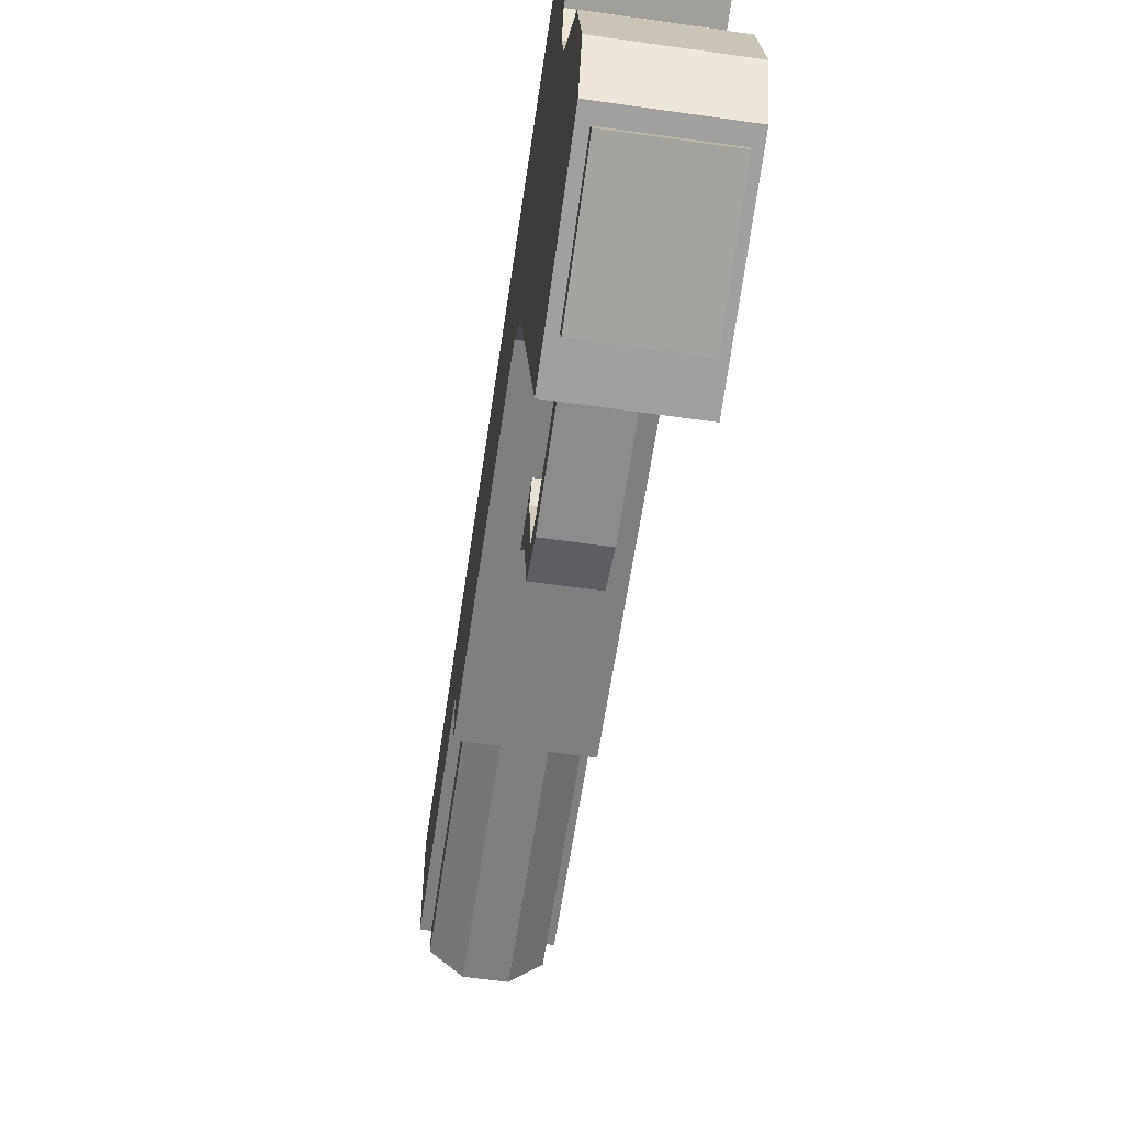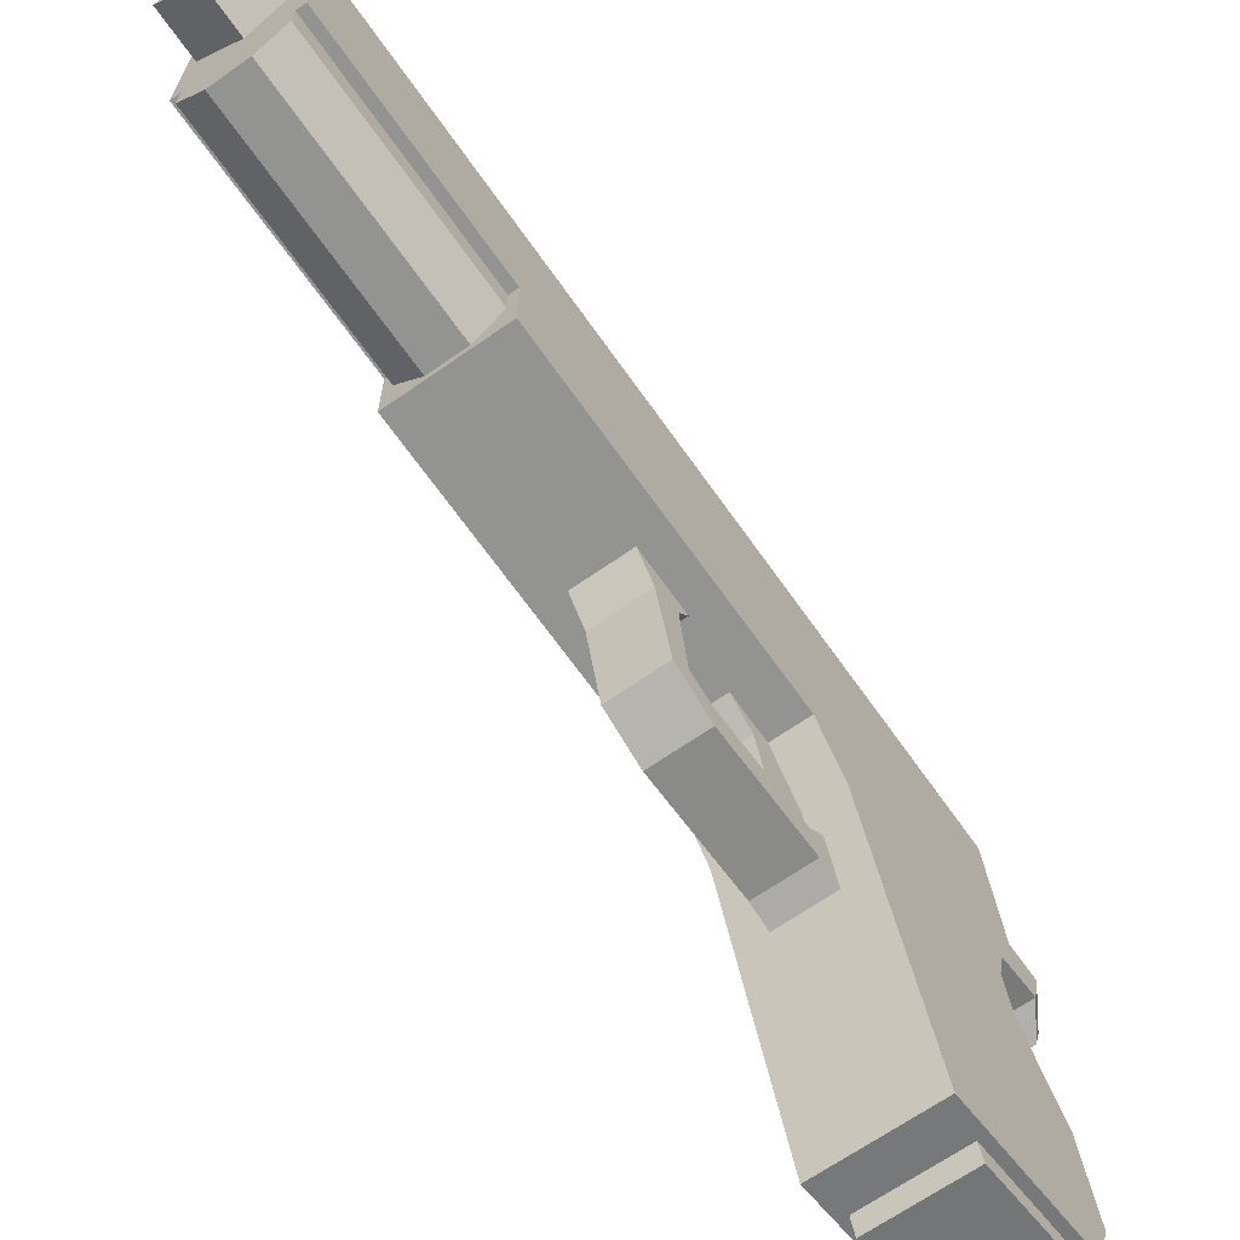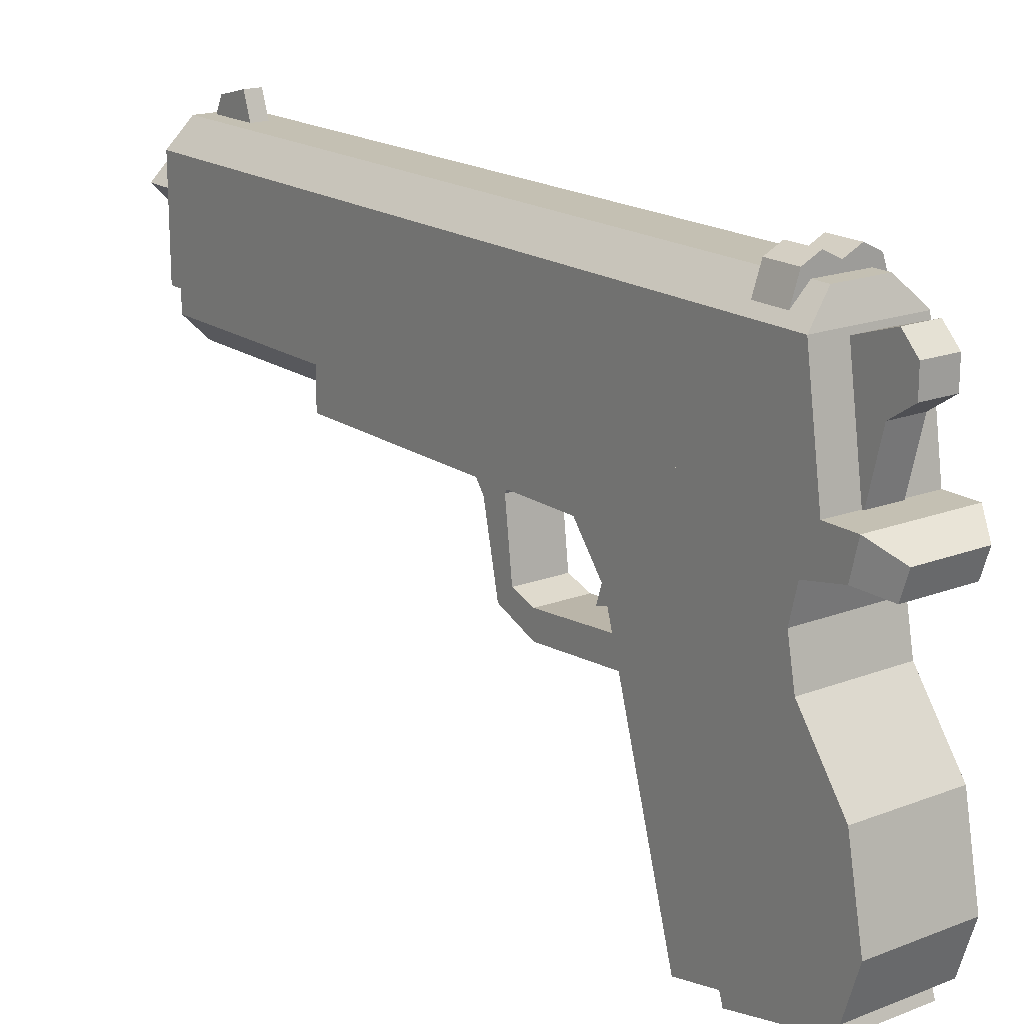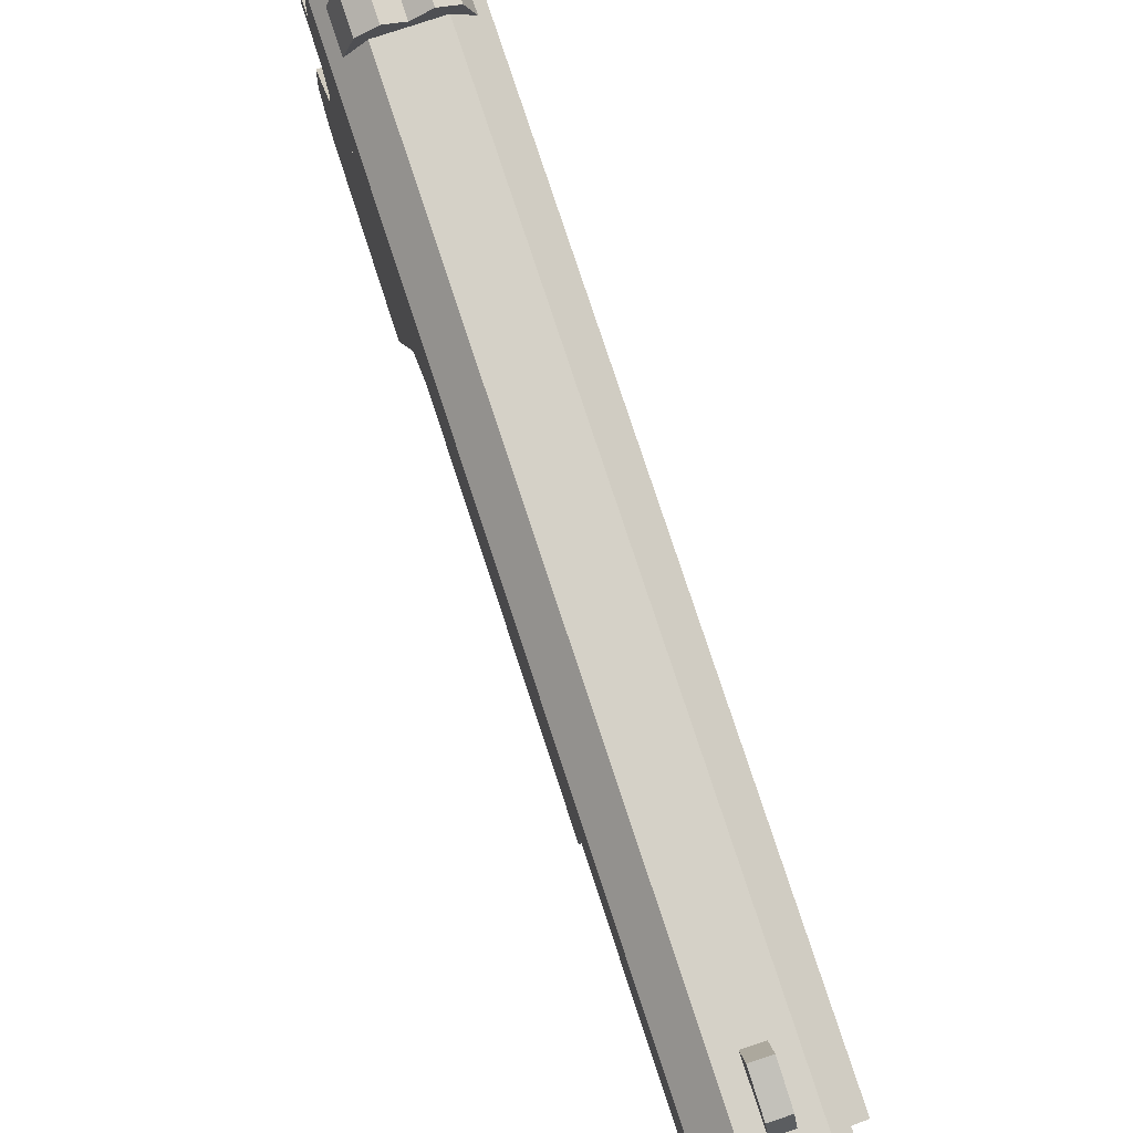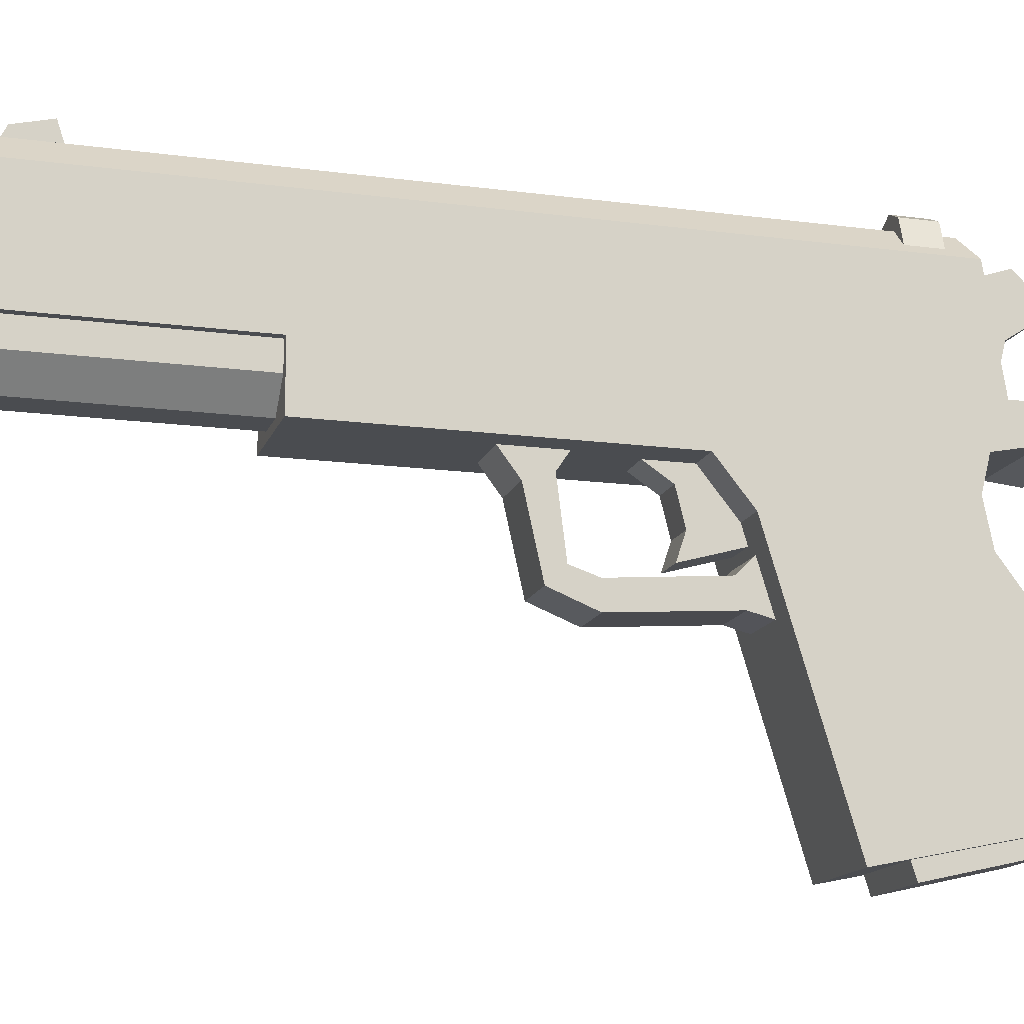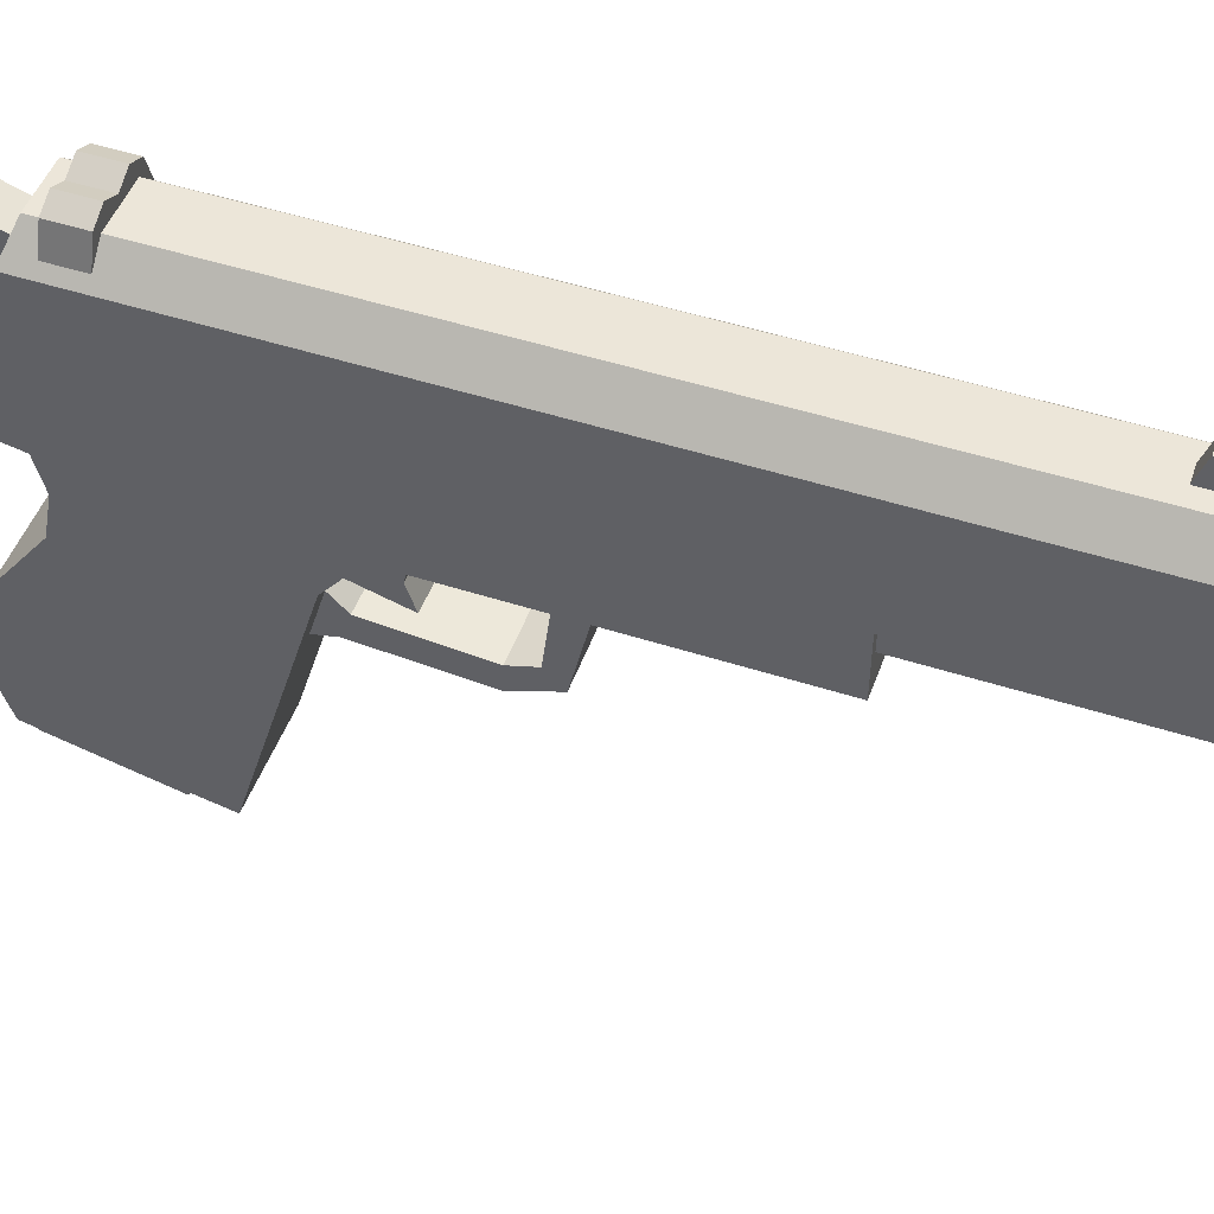
<metadata>
{"format":"obj","ext":"obj","renderer":"f3d","projection":"perspective","resolution":1024,"background":"white","views":[{"elev":-59.8,"azim":171.7,"up":"+Y"},{"elev":-66.7,"azim":35.1,"up":"+Y"},{"elev":18.0,"azim":143.0,"up":"+Y"},{"elev":79.7,"azim":-18.3,"up":"+Y"},{"elev":-15.0,"azim":74.1,"up":"+Y"},{"elev":49.2,"azim":-70.3,"up":"+Y"}]}
</metadata>
<code>
o slide_Cube.012
v -0.1875 1 -2.438
v 0.1875 1 3
v -0.1875 1 3
v 0.1875 1 -2.438
v -0.375 0 -2.625
v -0.375 0.8125 -2.5
v 0.375 0.8125 -2.5
v 0.375 0.8125 3
v 0.375 0 -2.625
v -0.375 -0 1.438
v -0.375 0.8125 3
v 0.375 -0 1.438
v -0.375 -0 3
v 0.375 -0 3
v -0.3125 -0 3
v 0.3125 -0 3
v -0.3125 -0 1.438
v 0.3125 -0 1.438
v 0.3125 -0.1875 3
v 0.125 -0.375 3
v -0.125 -0.375 3
v -0.3125 -0.1875 3
v -0.3125 -0.1875 1.438
v -0.125 -0.375 1.438
v 0.125 -0.375 1.438
v 0.3125 -0.1875 1.438
v 0.3125 0.875 -2.312
v 0.25 1.062 -2.312
v 0.3125 0.875 -2.062
v 0.25 1.062 -2.062
v -0.3125 0.875 -2.312
v -0.25 1.062 -2.312
v -0.3125 0.875 -2.062
v -0.25 1.062 -2.062
v 0.125 1.125 -2.062
v -0 1.062 -2.062
v -0.125 1.125 -2.062
v -0.125 1.125 -2.312
v -0 1.062 -2.312
v 0.125 1.125 -2.312
v -0.0625 1.125 2.875
v -0.0625 1 2.938
v -0.0625 1.188 2.625
v -0.0625 1 2.562
v 0.0625 1.125 2.875
v 0.0625 1 2.938
v 0.0625 1.188 2.625
v 0.0625 1 2.562
f 8 12 9 7
f 3 1 6 11
f 11 6 5 10
f 2 8 7 4
f 3 2 4 1
f 8 14 12
f 10 13 11
f 14 16 18 12
f 10 17 15 13
f 17 23 22 15
f 16 19 26 18
f 4 7 6 1
f 3 11 13 15 16 14 8 2
f 24 25 20 21
f 19 20 25 26
f 23 24 21 22
f 15 22 21 20 19 16
f 9 5 6 7
f 12 10 5 9
f 27 28 30 29
f 33 37 34
f 33 34 32 31
f 27 40 28
f 35 30 28 40
f 34 37 38 32
f 37 36 39 38
f 36 35 40 39
f 29 36 33
f 27 31 39
f 31 32 38
f 31 38 39
f 27 39 40
f 29 30 35
f 29 35 36
f 36 37 33
f 41 43 44 42
f 43 47 48 44
f 47 45 46 48
f 45 41 42 46
f 43 41 45 47
o trigger_Cube.027
v 0.125 -0.875 -1.188
v 0.125 -0.4375 -1
v 0.125 -1 -0.75
v 0.125 -0.4375 -0.5625
v -0.125 -0.875 -1.188
v -0.125 -0.4375 -1
v -0.125 -1 -0.75
v -0.125 -0.4375 -0.5625
v 0.125 -0.8125 -0.8125
v -0.125 -0.8125 -0.8125
v 0.125 -0.5625 -0.75
v -0.125 -0.5625 -0.75
f 50 52 59
f 59 52 56 60
f 60 56 54
f 51 55 53 49
f 55 58 53
f 51 57 58 55
f 49 57 51
f 58 60 54 53
f 57 59 60 58
f 49 50 59 57
o hammer_Cylinder
v 0.125 0.75 -2.938
v -0.125 0.75 -2.938
v 0.125 0.875 -2.812
v -0.125 0.875 -2.812
v 0.125 0.8125 -2.625
v -0.125 0.8125 -2.625
v 0.125 0.4375 -2.75
v -0.125 0.4375 -2.75
v 0.125 0.5625 -2.938
v -0.125 0.5625 -2.938
v 0.125 0.75 -2.438
v -0.125 0.75 -2.438
v 0.125 0.625 -2.438
v -0.125 0.625 -2.438
v -0.125 -0.0625 -2.625
v 0.125 -0.0625 -2.625
v 0.125 0.625 -2.5
v -0.125 0.625 -2.5
v 0.125 -0.0625 -2.438
v -0.125 -0.0625 -2.438
f 61 62 64 63
f 63 64 66 65
f 75 76 79 80
f 64 62 70 68 66
f 67 68 70 69
f 69 70 62 61
f 61 63 65 67 69
f 71 72 74 73
f 78 77 73 74
f 77 71 73
f 72 78 74
f 66 68 78 72
f 67 65 71 77
f 78 68 75 80
f 65 66 72 71
f 68 67 76 75
f 77 78 80 79
f 67 77 79 76
o barrel_Cube.029
v 0.3125 0.5625 0.25
v 0 0.875 0.25
v 0.3125 0.5625 3.312
v 0 0.875 3.312
v 0 0.25 0.25
v -0.3125 0.5625 0.25
v 0 0.25 3.312
v -0.3125 0.5625 3.312
f 81 82 84 83
f 83 84 88 87
f 87 88 86 85
f 83 87 85 81
f 88 84 82 86
o magazine_Cube.030
v 0.3125 -2.5 -2.812
v 0.3125 0.0625 -2
v 0.3125 -2.688 -2
v -0.3125 -2.5 -2.812
v -0.3125 0.0625 -2
v -0.3125 -2.688 -2
v 0.3125 0 -1.312
v 0.3125 -0.1875 -1.188
v -0.3125 -0.1875 -1.188
v -0.3125 0 -1.312
f 91 96 97 94
f 94 97 98 93 92
f 92 93 90 89
f 91 94 92 89
f 89 90 95 96 91
f 95 98 97 96
f 98 95 90 93
o frame_Cube.013
v -0.375 0 -2.625
v 0.375 0 -2.625
v -0.375 -0 1.438
v 0.375 -0 1.438
v -0.375 -0.3125 -2.5
v 0.375 -0.3125 -2.5
v -0.375 -0.4375 1.438
v 0.375 -0.4375 1.438
v 0.375 0 -1
v -0.375 0 -1
v 0.375 -0.4375 -0.875
v -0.375 -0.4375 -0.875
v -0.375 -2.375 -2.875
v 0.375 -2.375 -2.875
v 0.375 -2.625 -1.688
v -0.375 -2.625 -1.688
v -0.375 -0.5625 -2.438
v 0.375 -0.5625 -2.438
v 0.375 -0.75 -1.125
v -0.375 -0.75 -1.125
v -0.375 -2 -3
v 0.375 -2 -3
v 0.375 -1.375 -2.875
v -0.375 -1.375 -2.875
v -0.375 0 -2.875
v 0.375 0 -2.875
v -0.375 -0.25 -2.812
v 0.375 -0.25 -2.812
v -0.25 -0.125 -3.062
v 0.25 -0.125 -3.062
v -0.25 -0.3125 -3
v 0.25 -0.3125 -3
v 0.375 -0.875 -2.5
v -0.375 -0.875 -2.5
v 0.1875 -1.312 -1.375
v 0.1875 -0.875 -1.25
v 0.1875 -1.25 -1.125
v 0.1875 -1.062 -1.062
v -0.1875 -1.312 -1.375
v -0.1875 -0.875 -1.25
v -0.1875 -1.25 -1.125
v -0.1875 -1.062 -1.062
v 0.1875 -1.312 -0.3125
v 0.1875 -1.125 -0.3125
v -0.1875 -1.312 -0.3125
v -0.1875 -1.125 -0.3125
v 0.1875 -1.188 -0
v 0.1875 -1.062 -0.125
v -0.1875 -1.188 -0
v -0.1875 -1.062 -0.125
v 0.1875 -0.625 0.125
v 0.1875 -0.5625 -0.0625
v -0.1875 -0.625 0.125
v -0.1875 -0.5625 -0.0625
v 0.1875 -0.375 0.3125
v 0.1875 -0.375 -0.1875
v -0.1875 -0.375 0.3125
v -0.1875 -0.375 -0.1875
f 107 100 99 108
f 120 112 111 119
f 108 110 105 101
f 104 126 124 100
f 107 109 104 100
f 101 105 106 102
f 102 106 109 107
f 99 103 110 108
f 106 105 110 109
f 102 107 108 101
f 113 114 111 112
f 113 112 120
f 119 111 114
f 110 118 117 109
f 103 115 118 110
f 109 117 116 104
f 104 116 115 103
f 122 119 114
f 113 120 121
f 121 120 119 122
f 131 121 122 132
f 117 113 121 131
f 132 122 114 118
f 118 114 113 117
f 126 130 128 124
f 103 125 126 104
f 100 124 123 99
f 99 123 125 103
f 128 130 129 127
f 125 129 130 126
f 123 127 129 125
f 124 128 127 123
f 115 132 118
f 117 131 116
f 116 131 132 115
f 133 134 136 135
f 136 140 144 142
f 139 140 138 137
f 135 139 137 133
f 140 136 134 138
f 142 144 148 146
f 135 136 142 141
f 140 139 143 144
f 139 135 141 143
f 148 147 151 152
f 141 142 146 145
f 144 143 147 148
f 143 141 145 147
f 151 149 153 155
f 147 145 149 151
f 146 148 152 150
f 145 146 150 149
f 150 152 156 154
f 149 150 154 153
f 152 151 155 156

</code>
